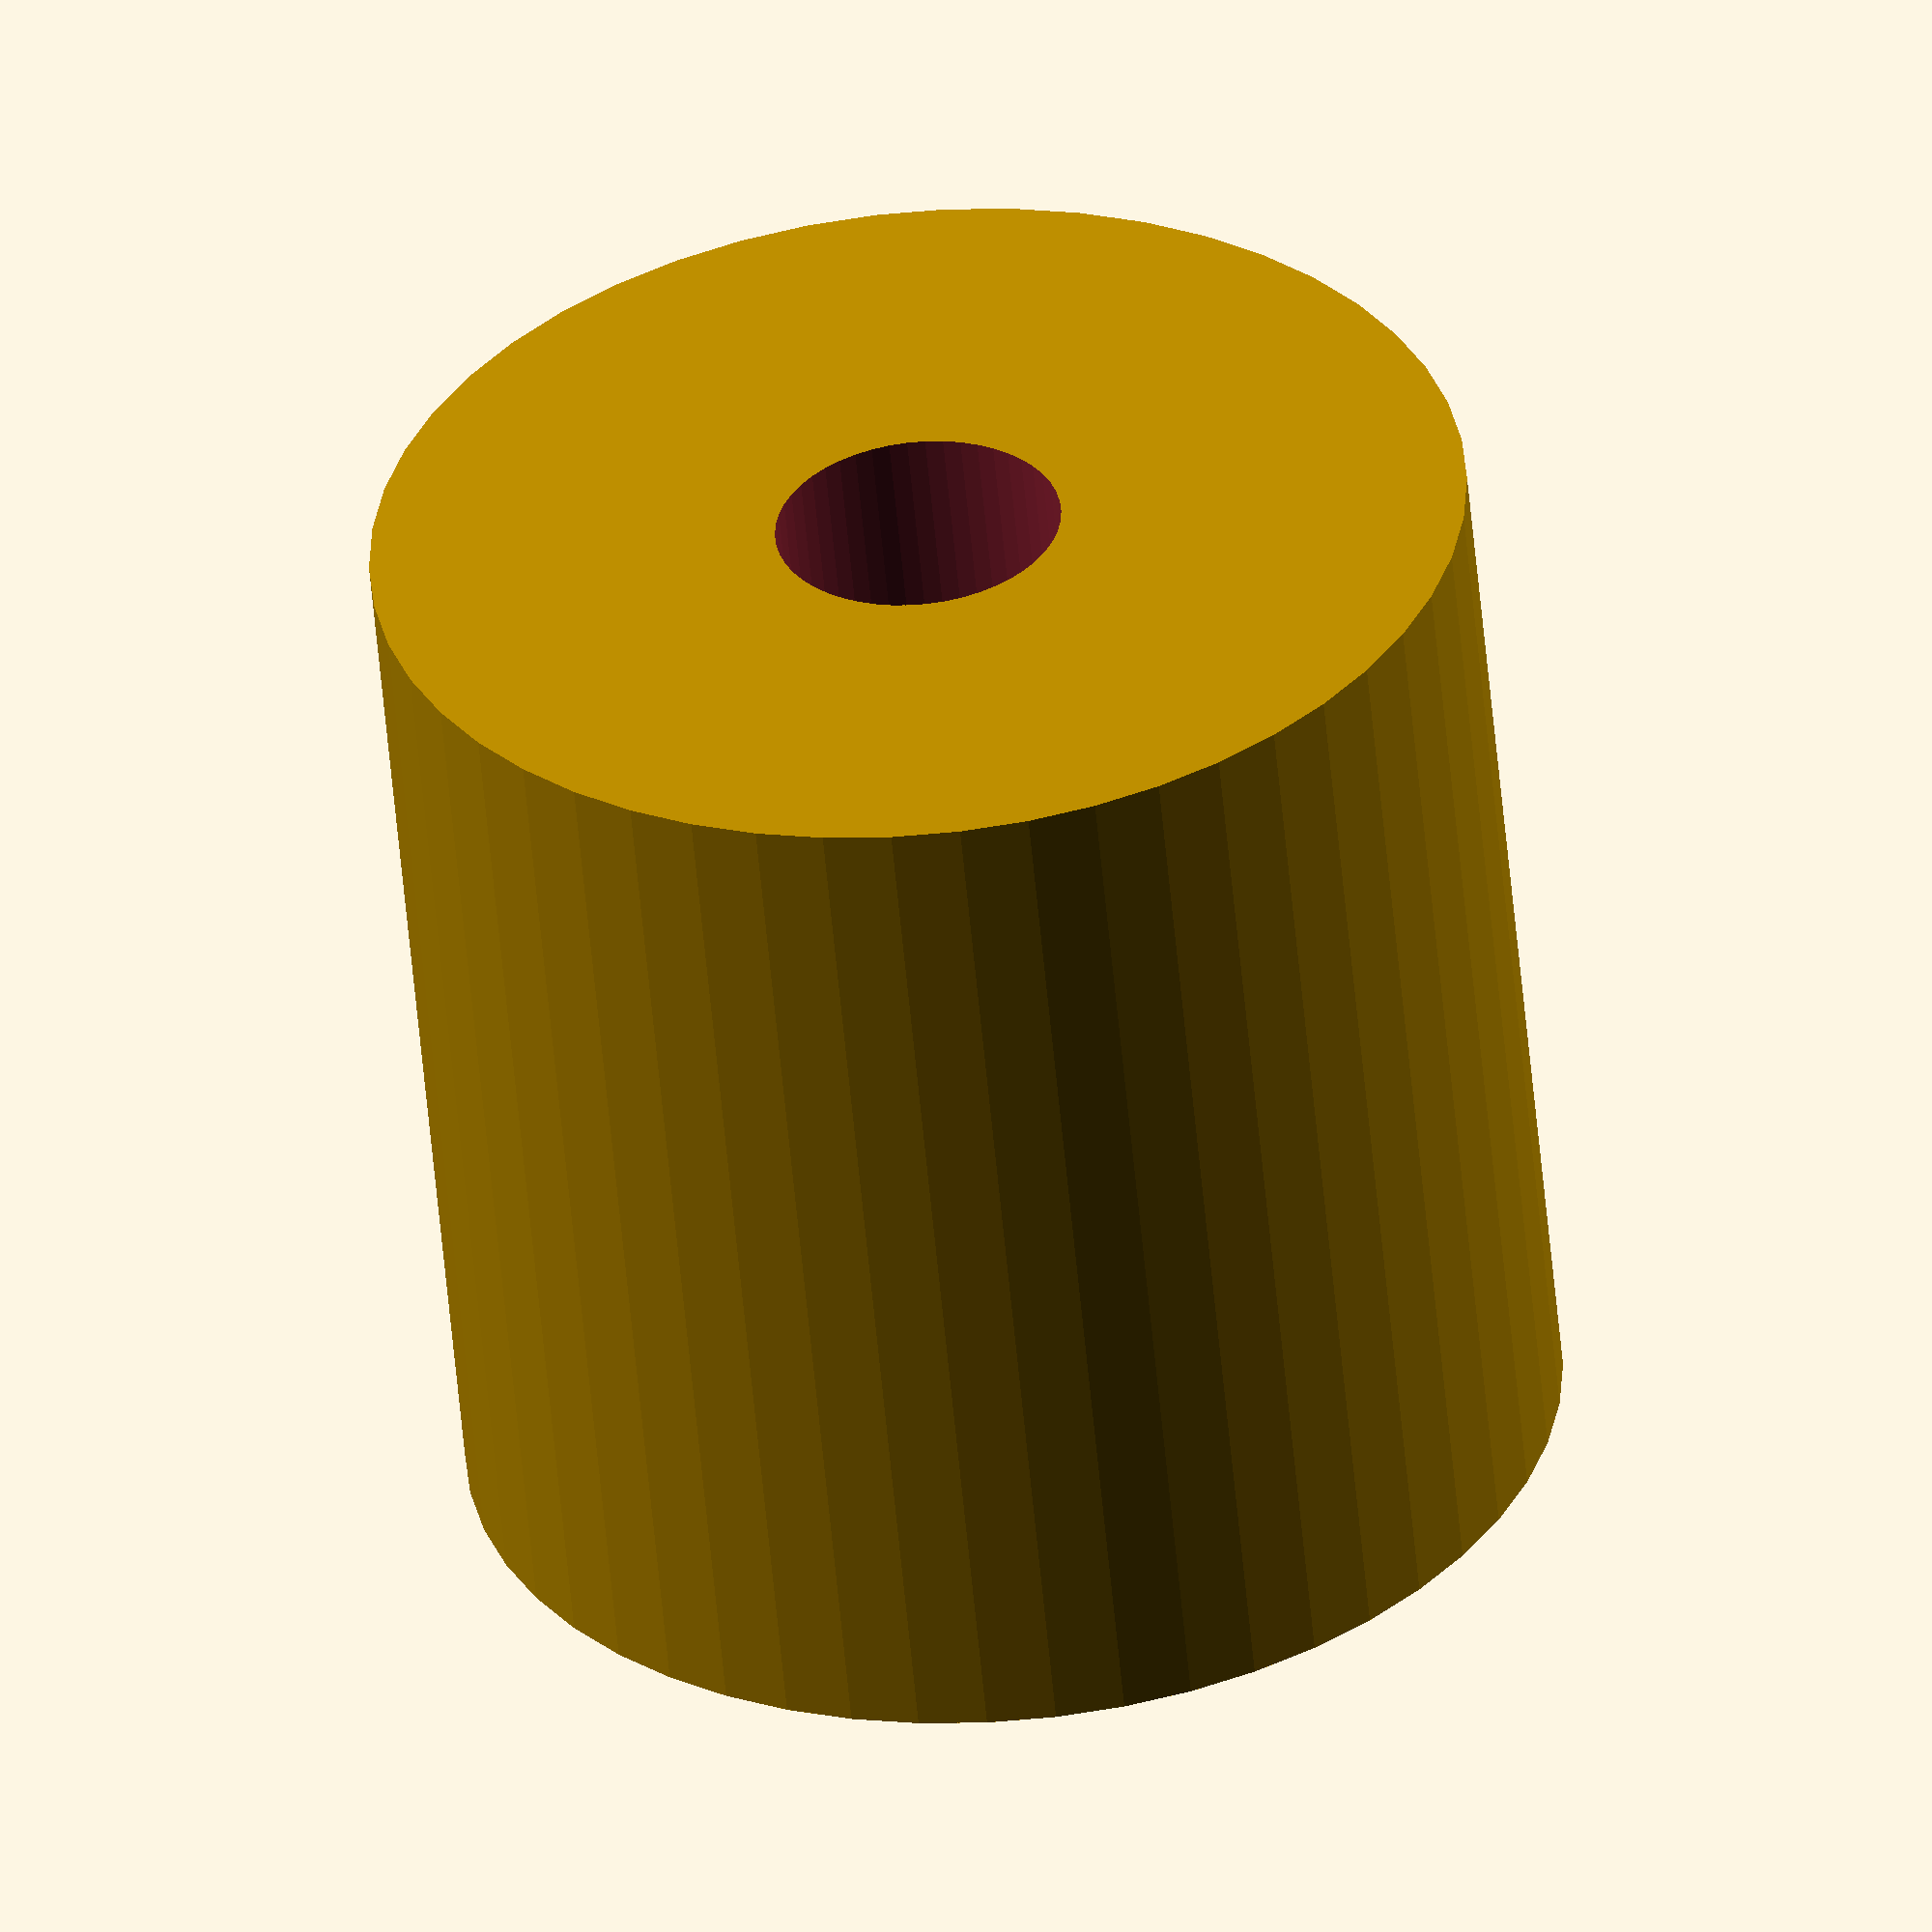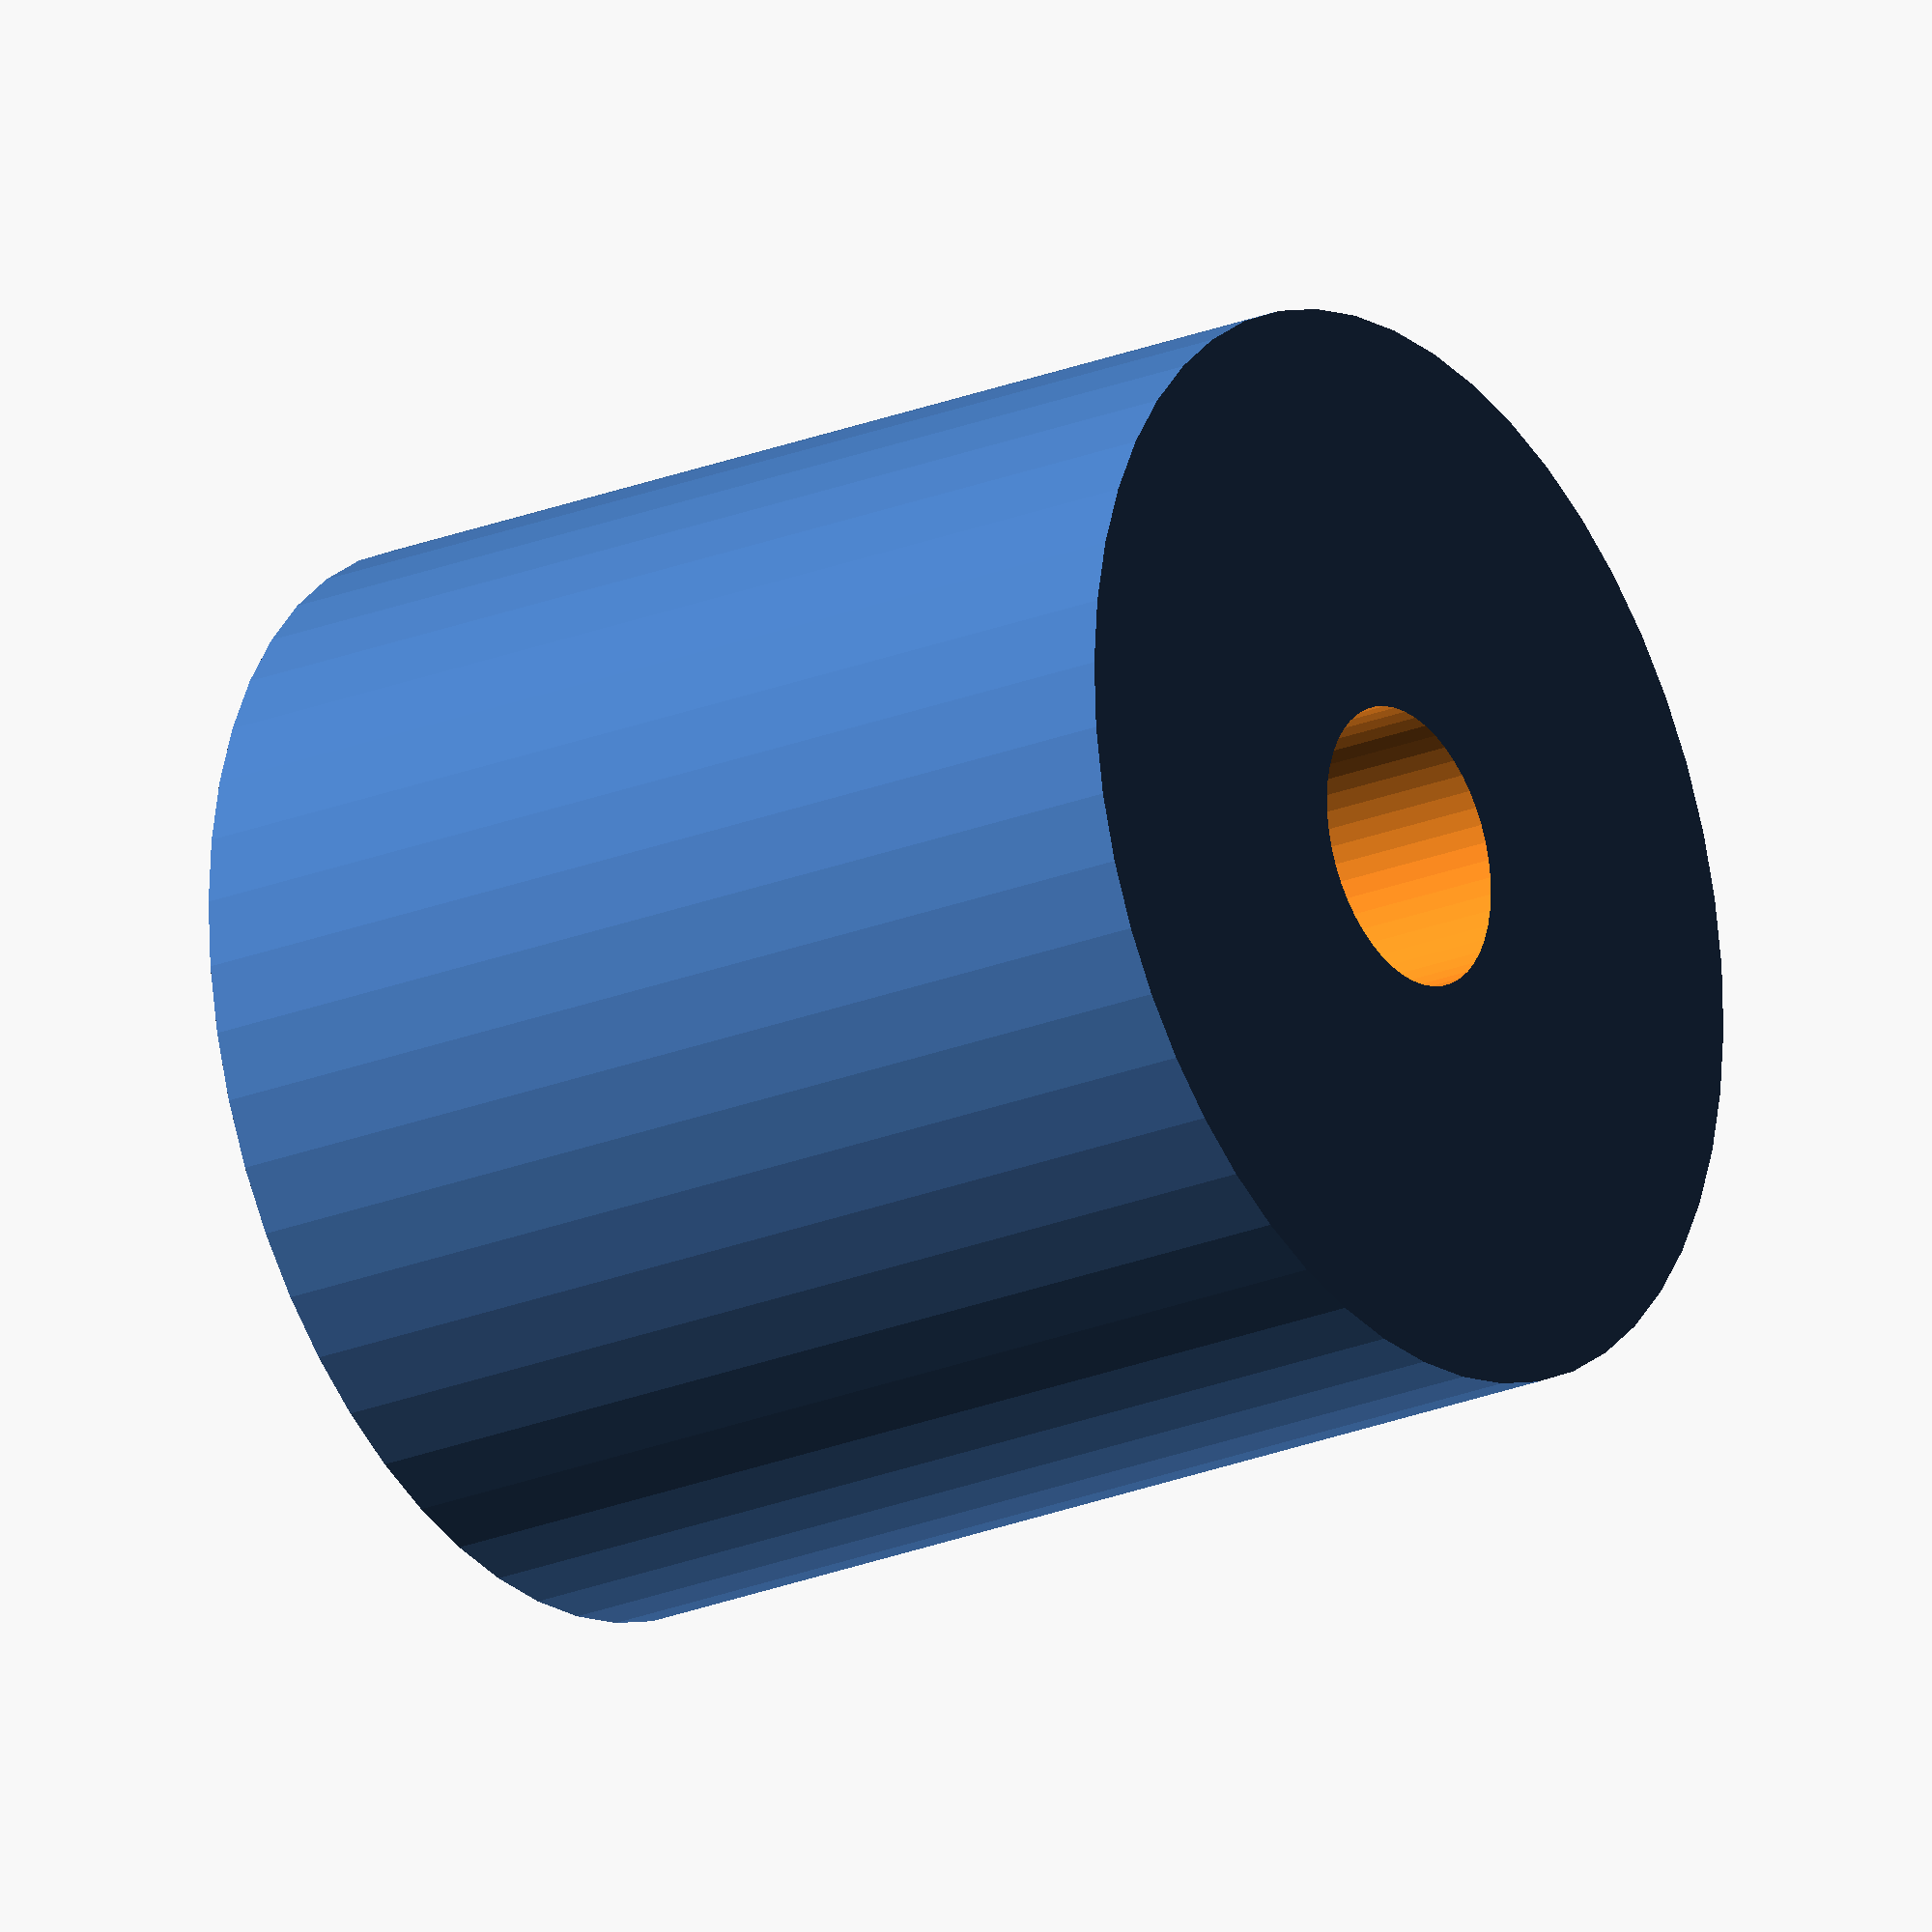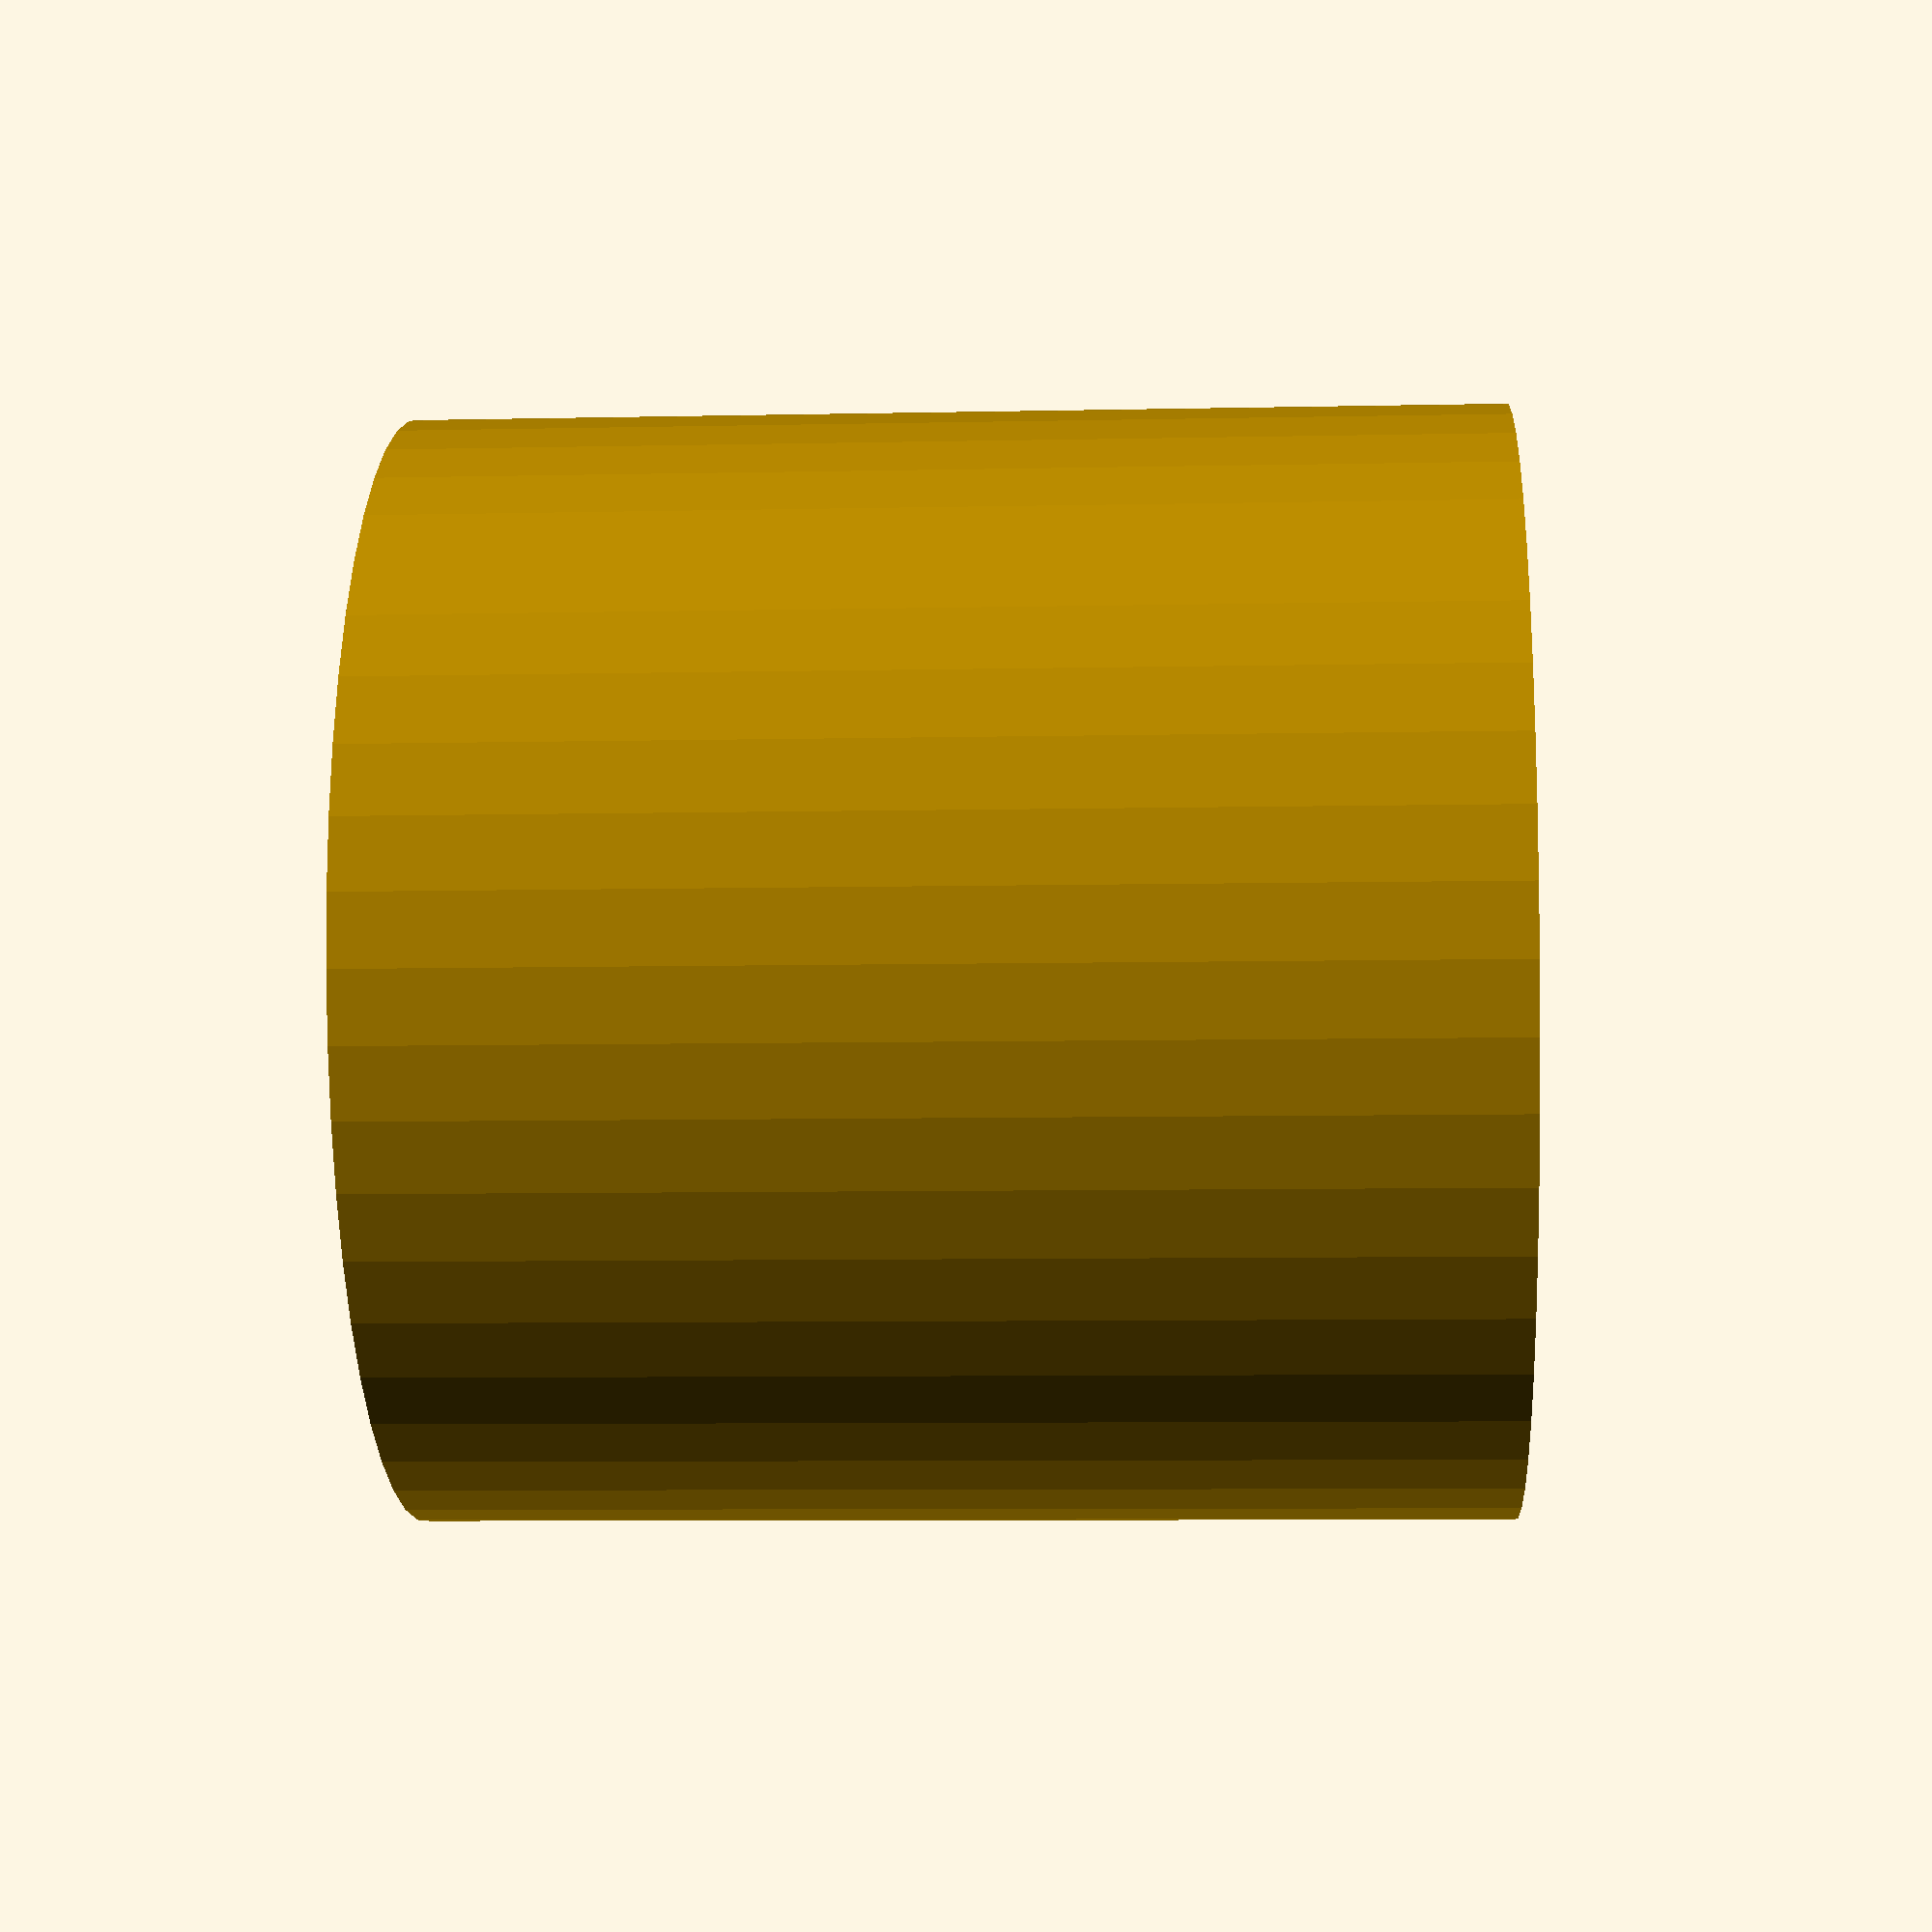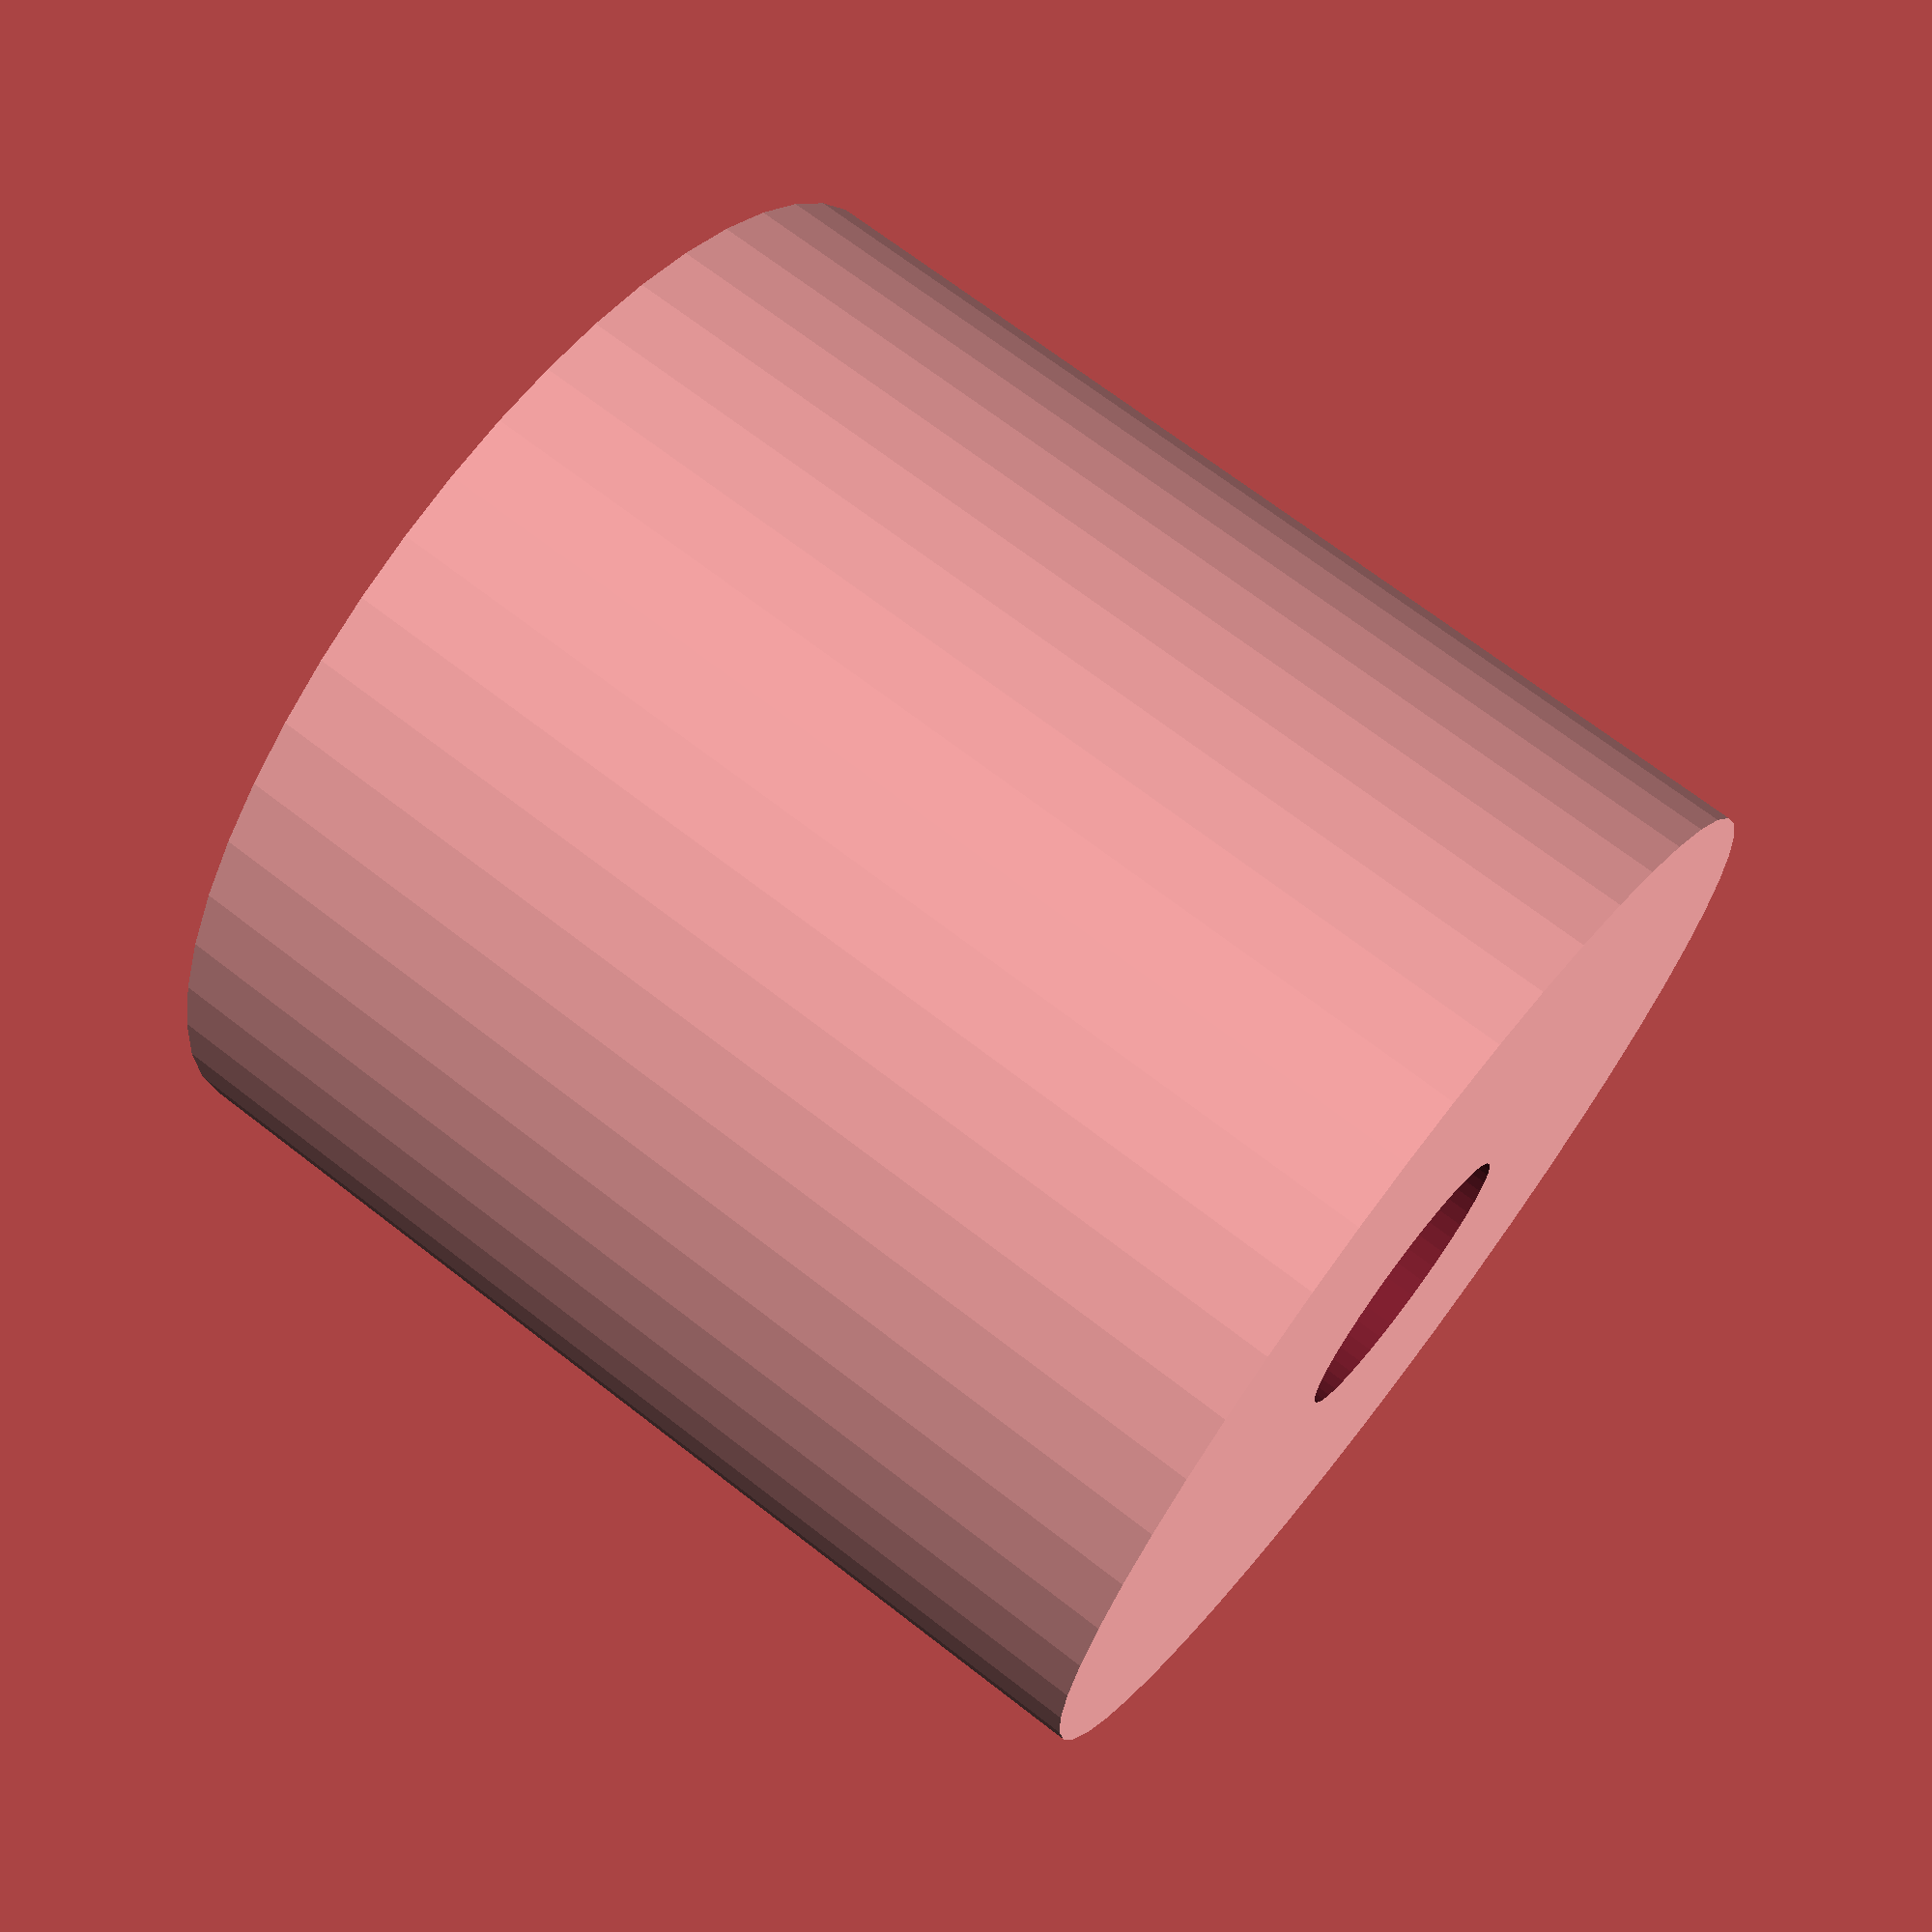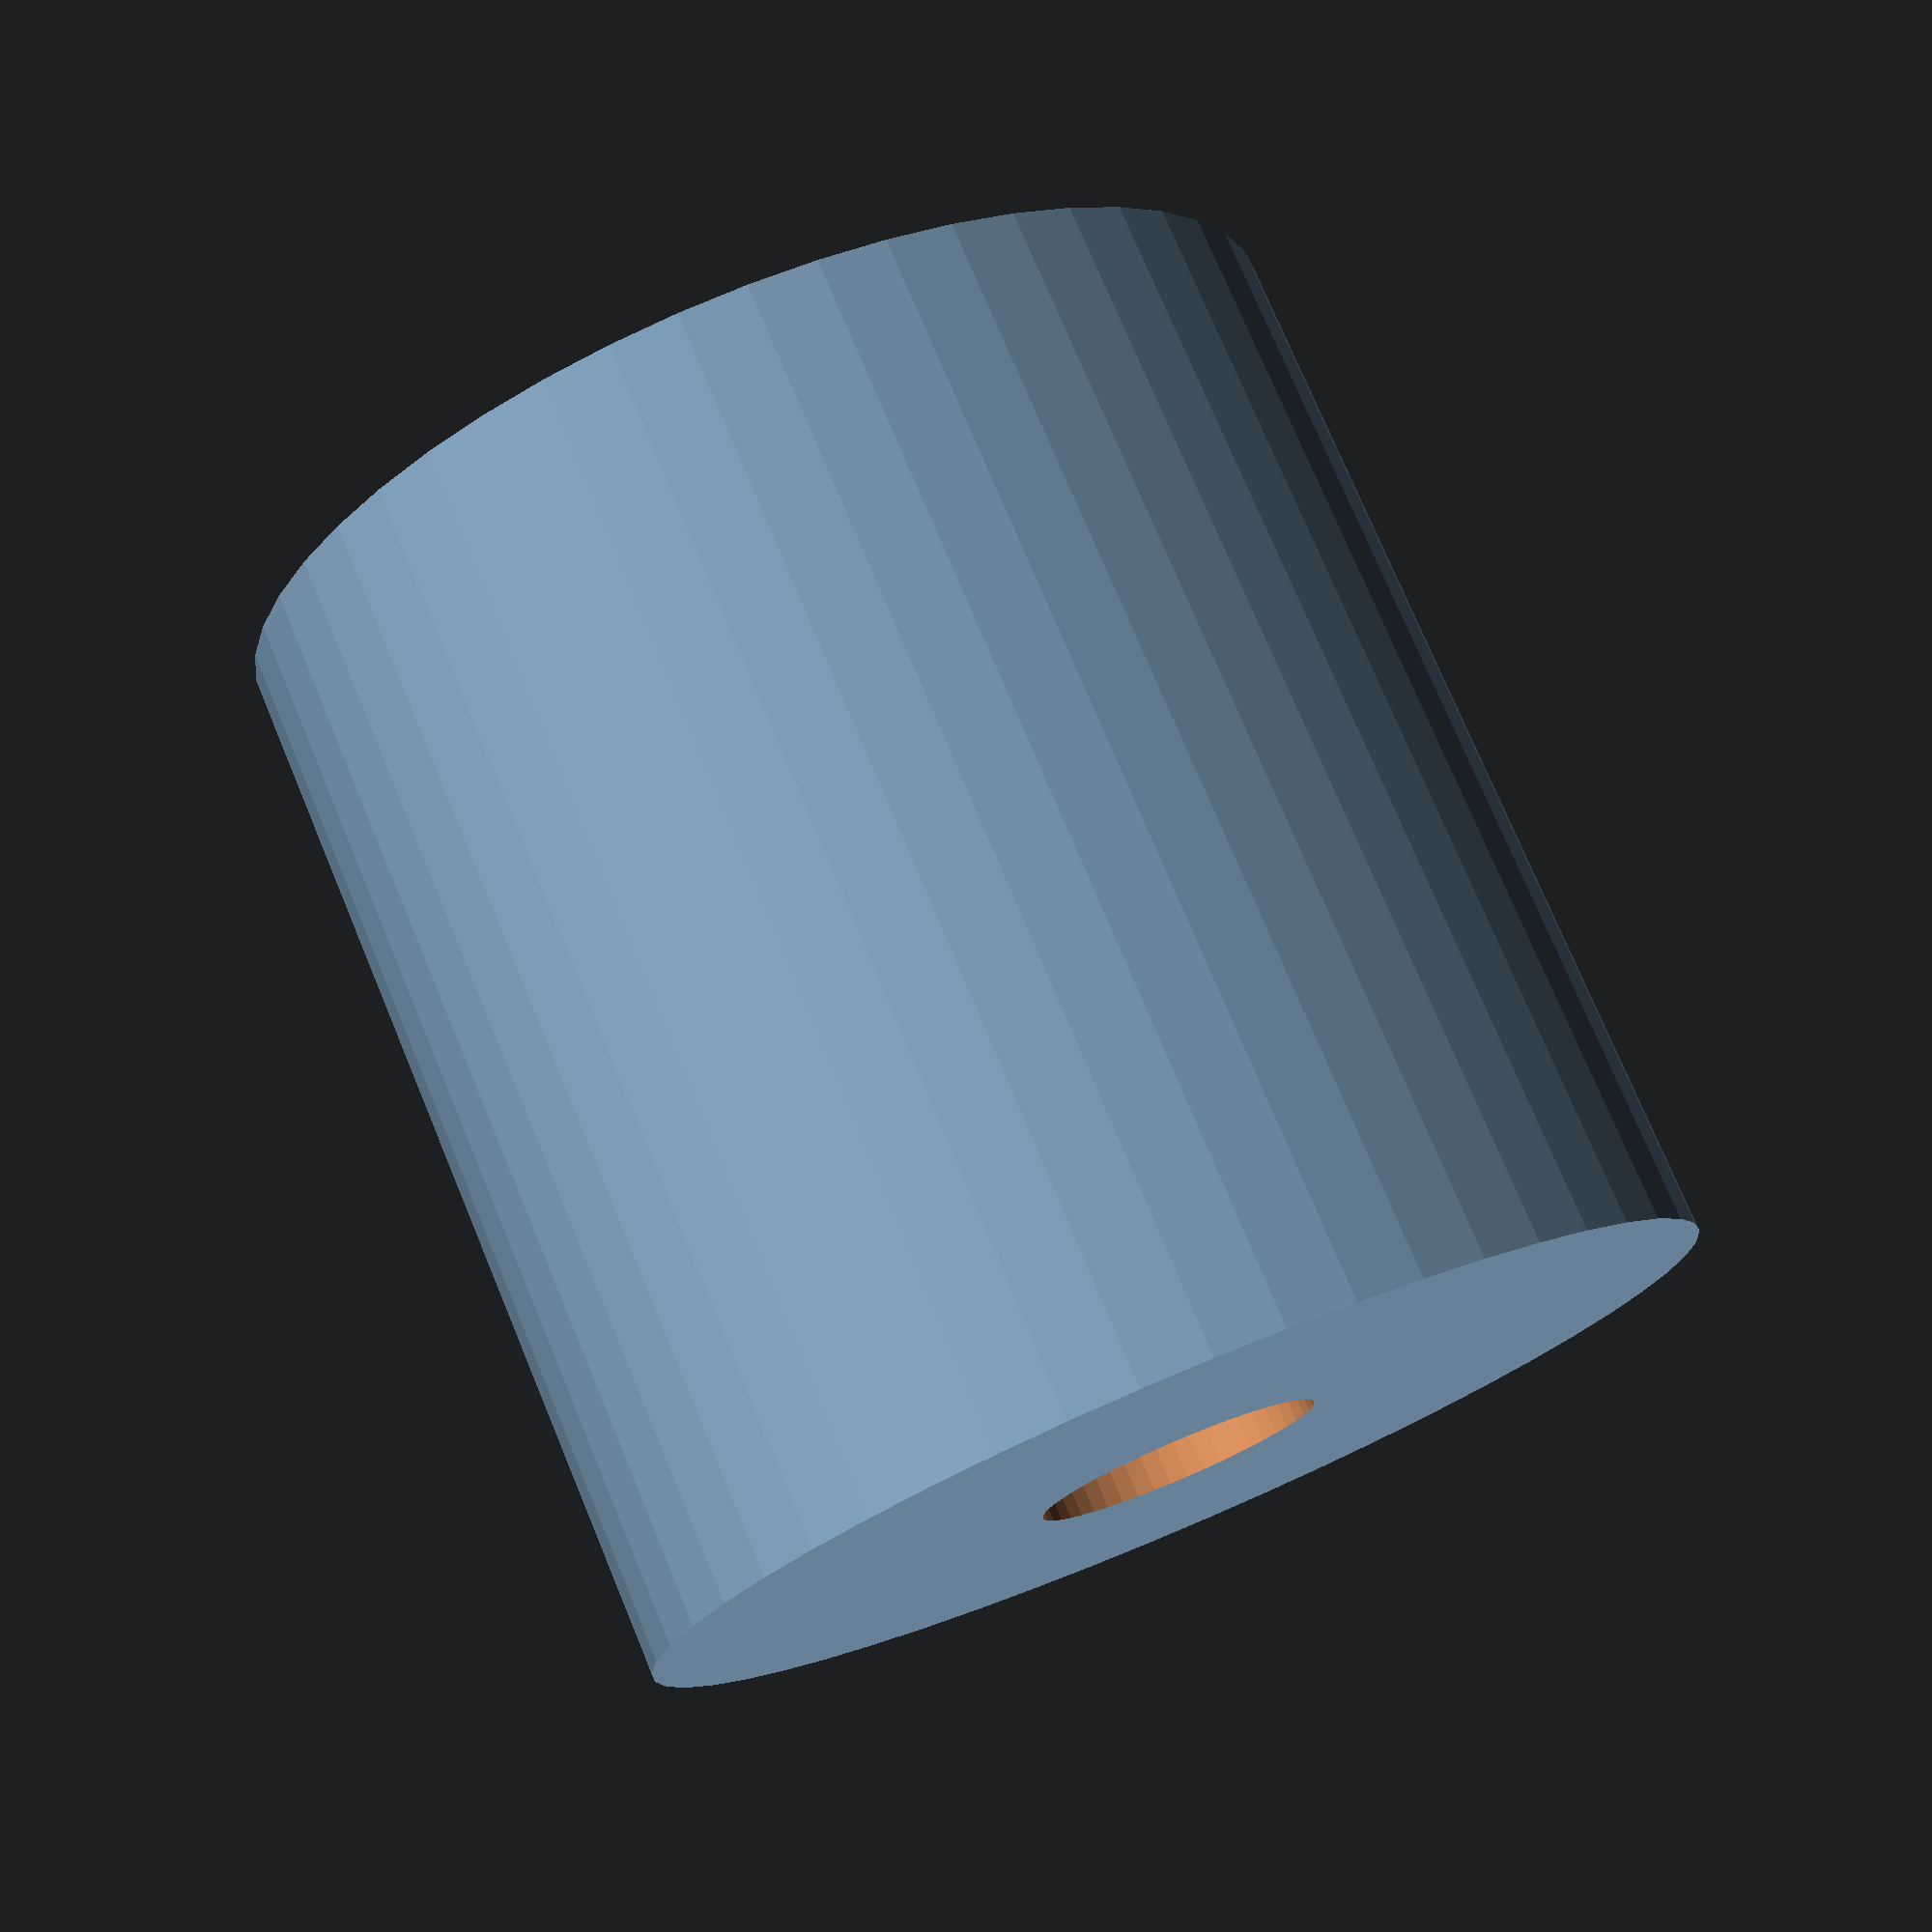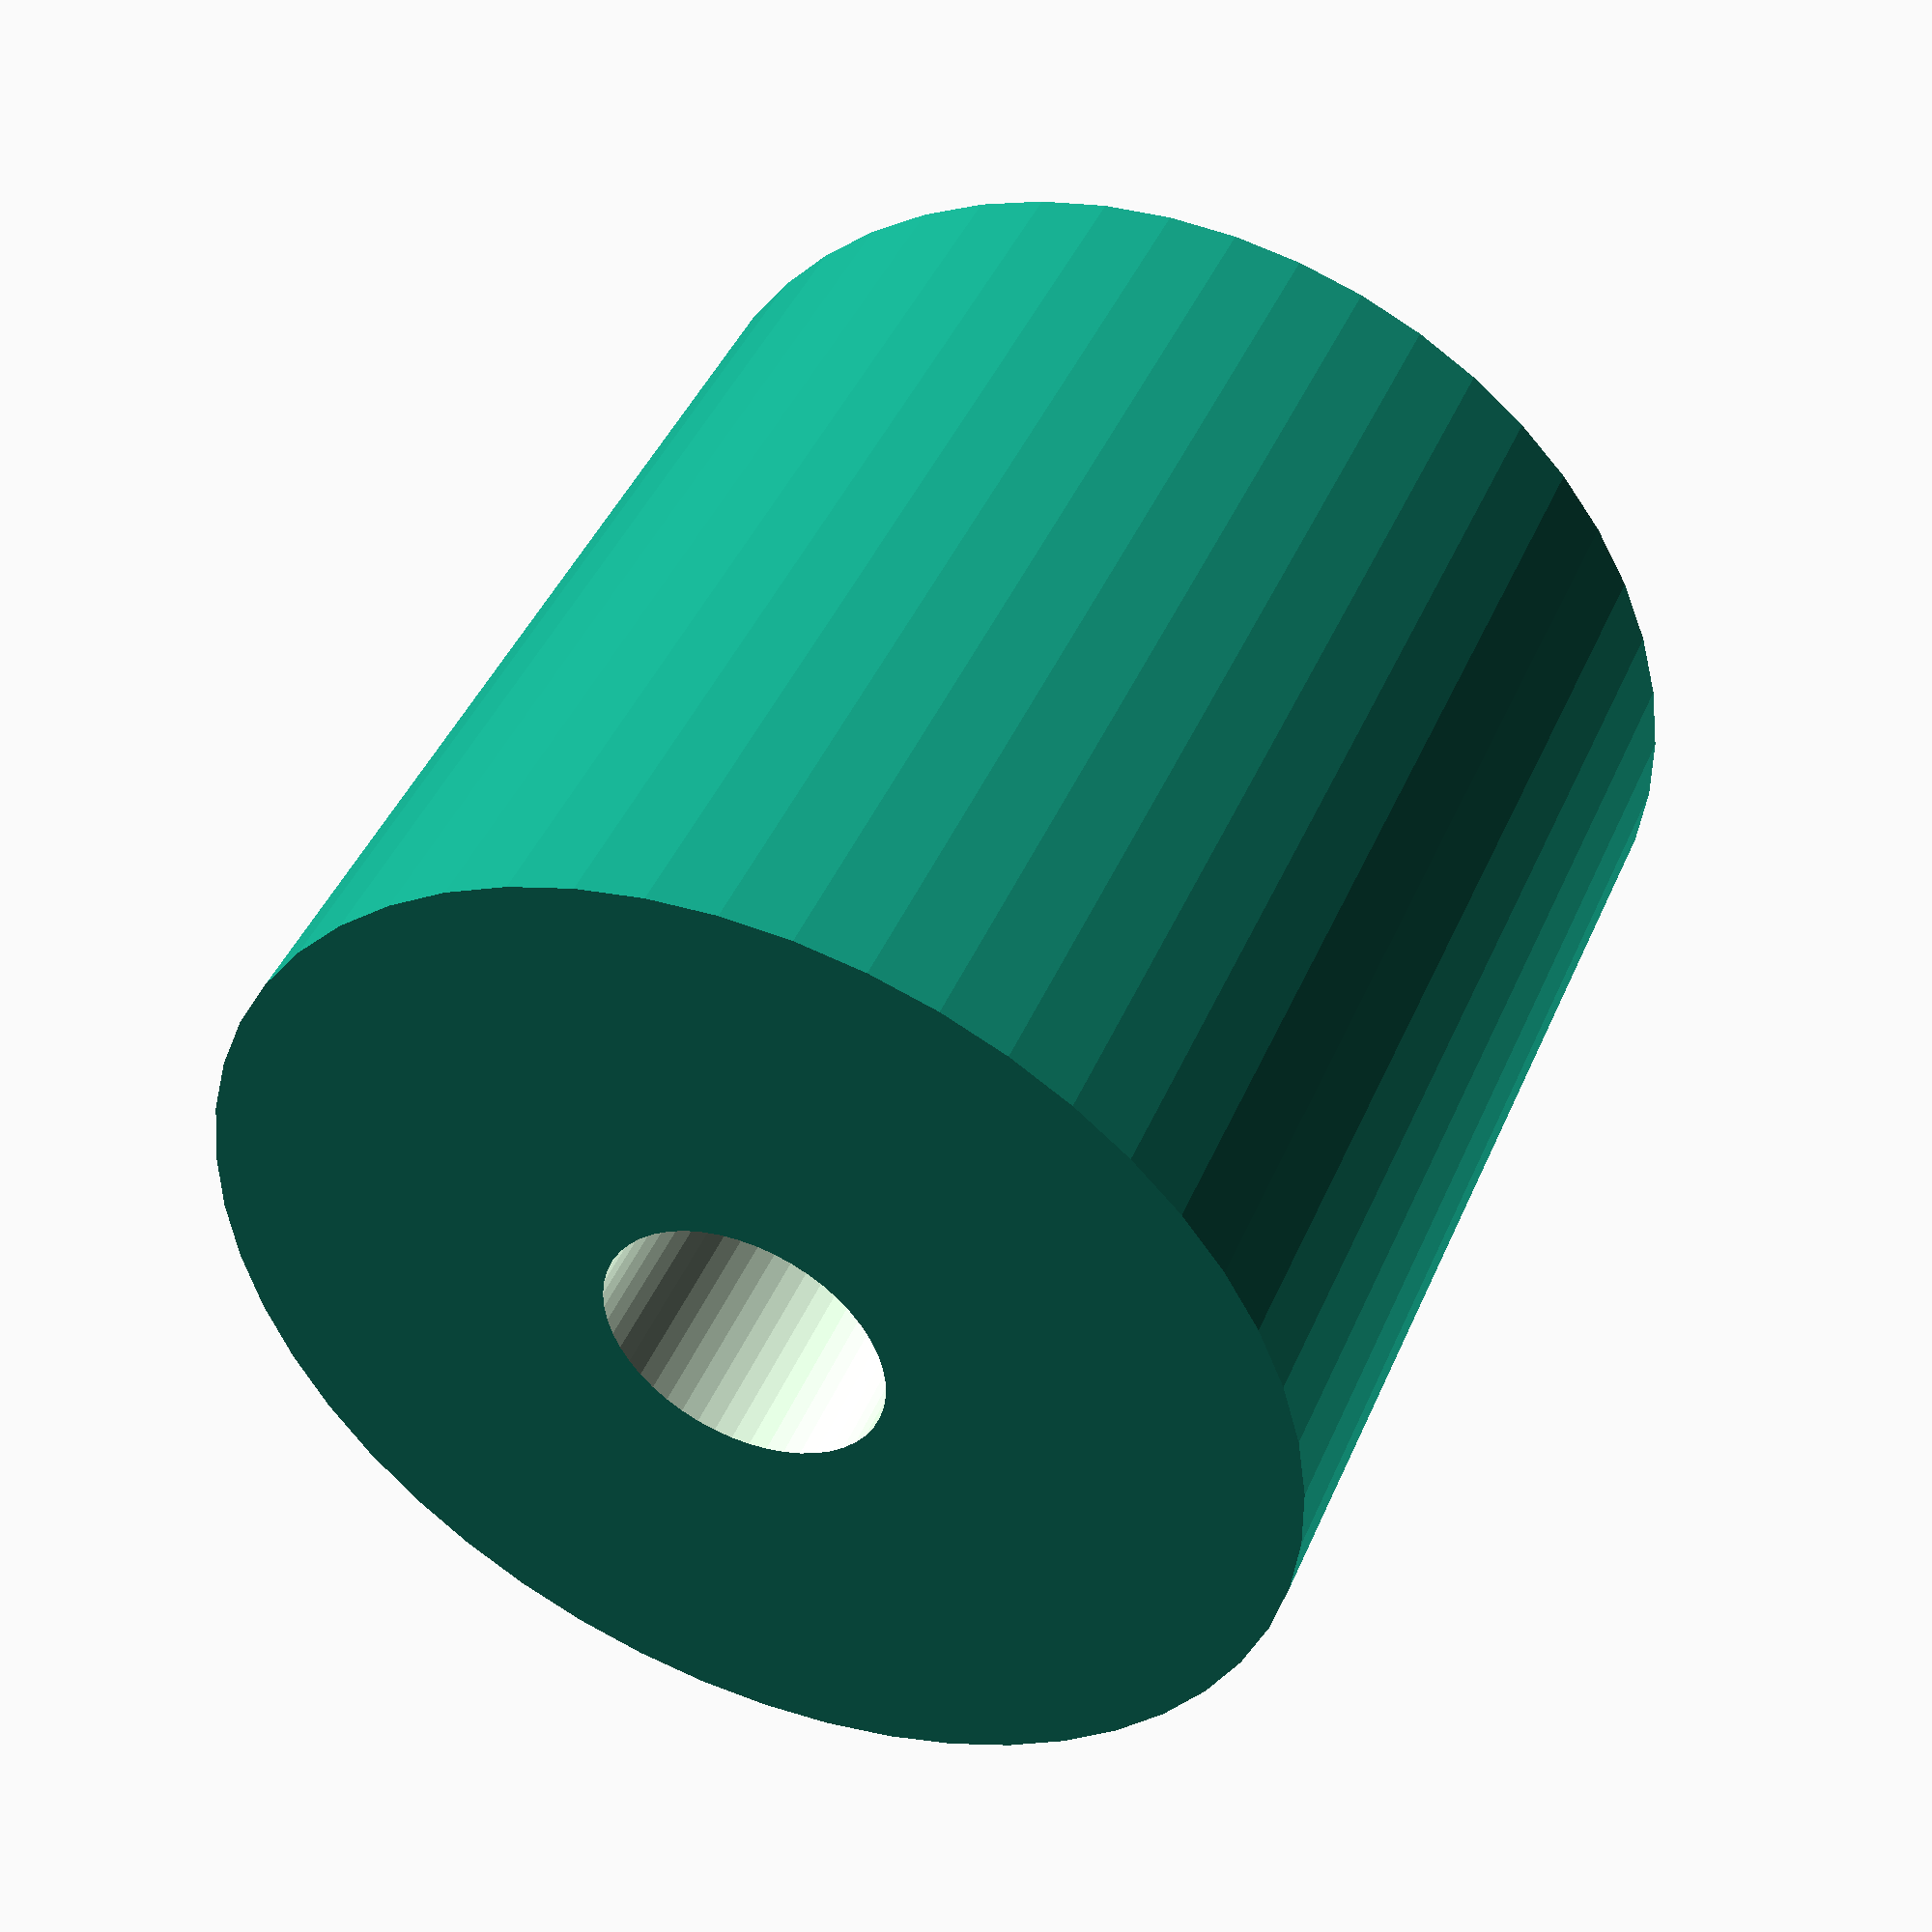
<openscad>
$fn = 50;


difference() {
	union() {
		translate(v = [0, 0, -22.5000000000]) {
			cylinder(h = 45, r = 23.0000000000);
		}
	}
	union() {
		translate(v = [0, 0, -100.0000000000]) {
			cylinder(h = 200, r = 6);
		}
	}
}
</openscad>
<views>
elev=235.5 azim=317.6 roll=354.9 proj=o view=solid
elev=22.9 azim=231.3 roll=304.8 proj=o view=solid
elev=7.8 azim=172.4 roll=273.5 proj=p view=wireframe
elev=110.5 azim=140.7 roll=52.2 proj=p view=solid
elev=104.7 azim=278.0 roll=202.6 proj=p view=wireframe
elev=135.3 azim=118.4 roll=157.5 proj=p view=solid
</views>
